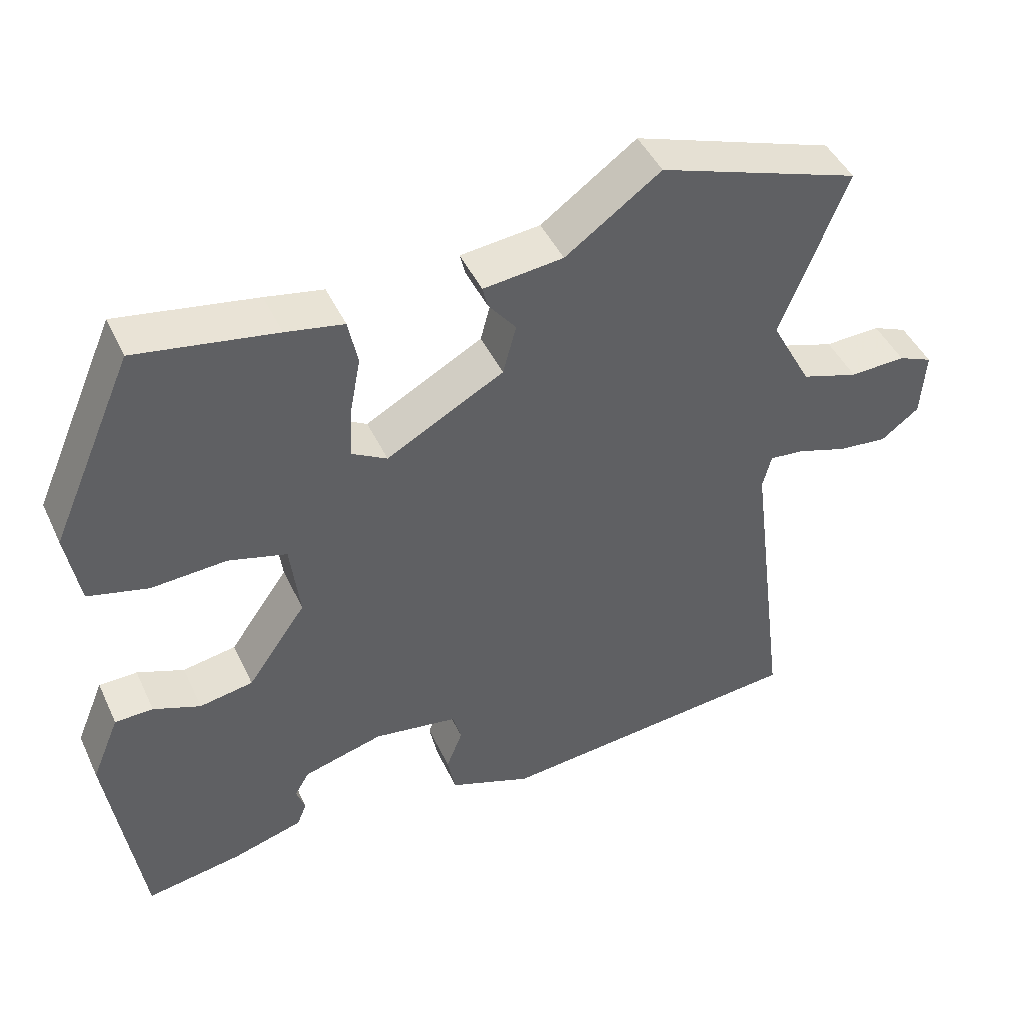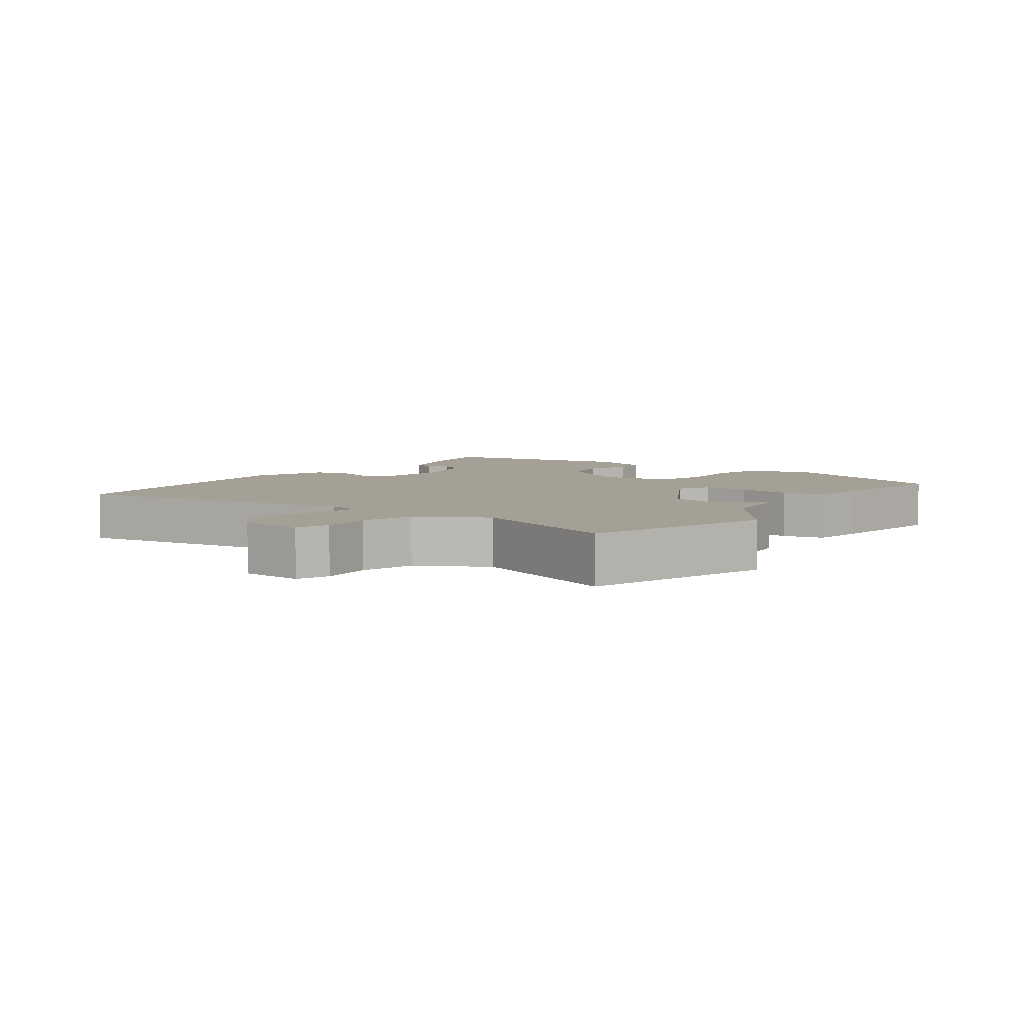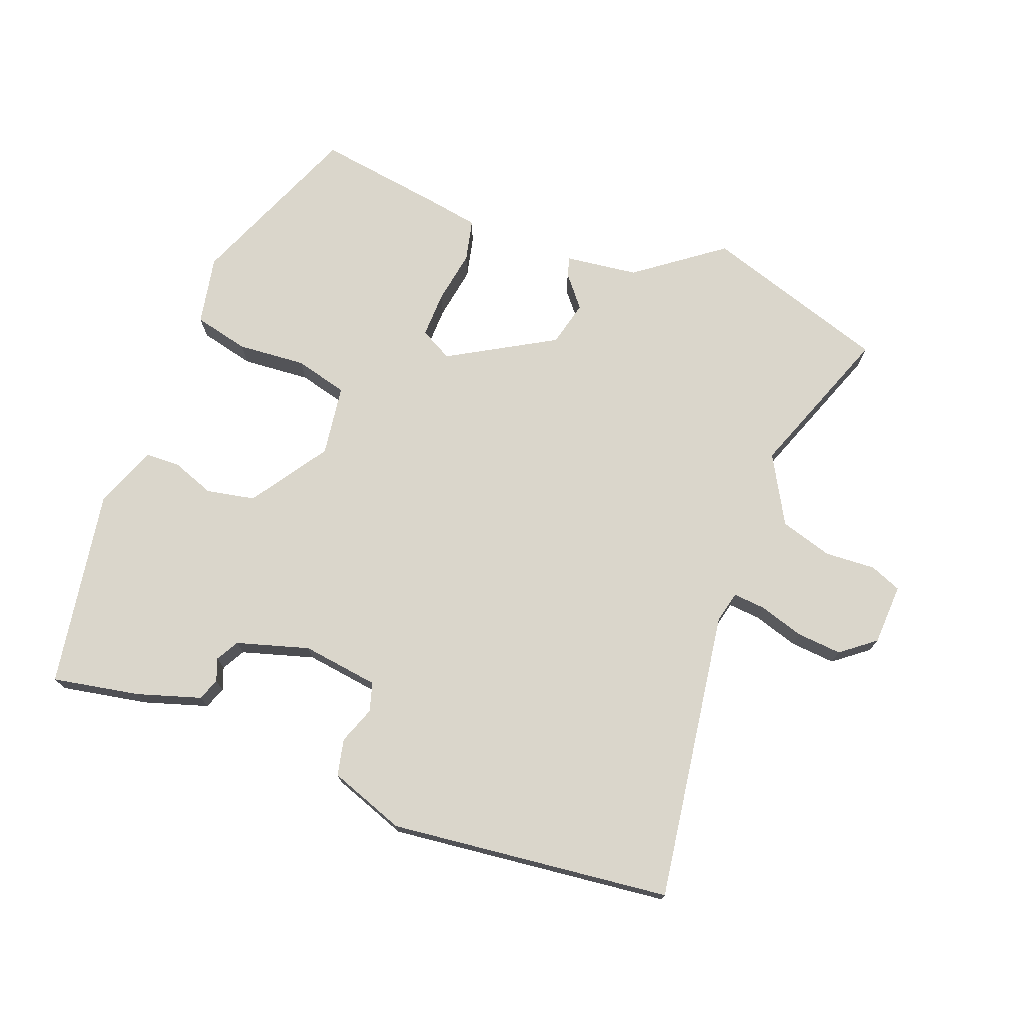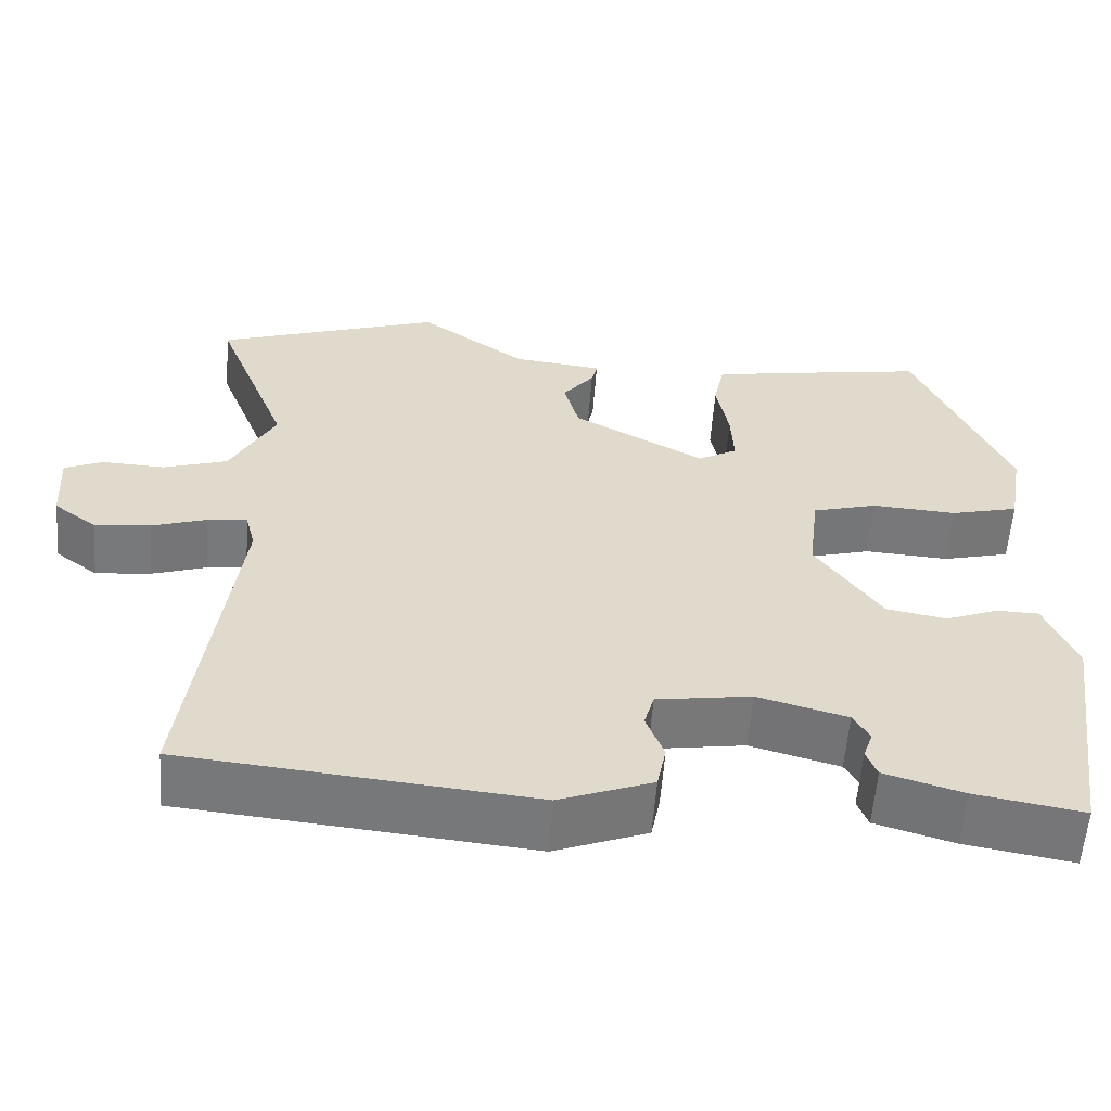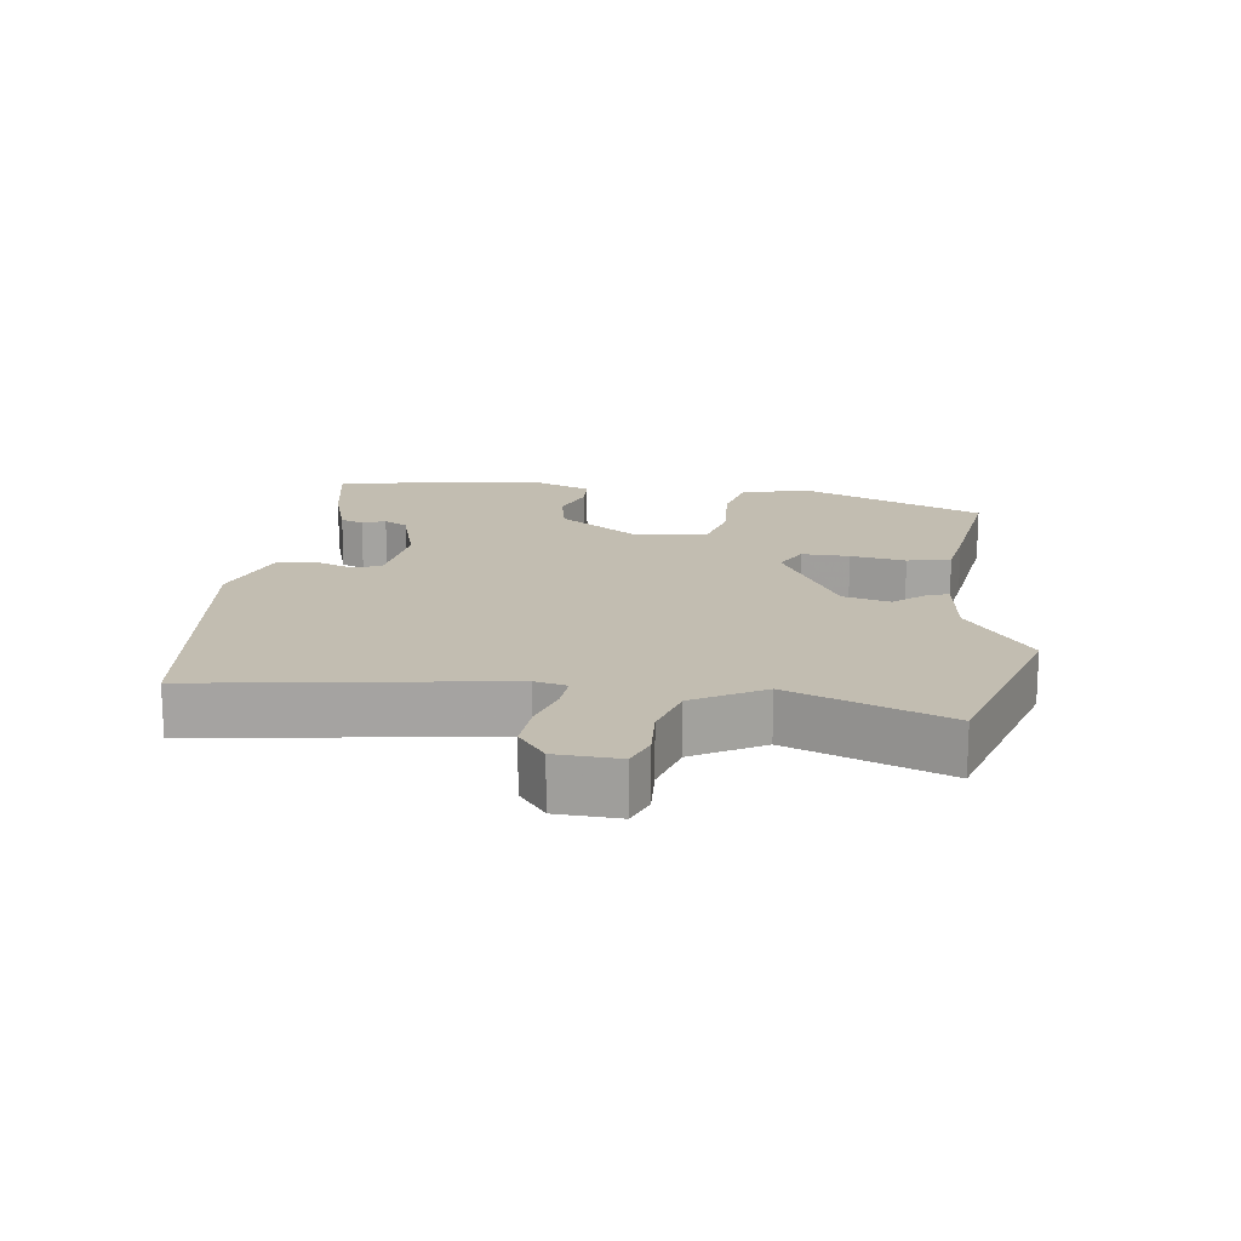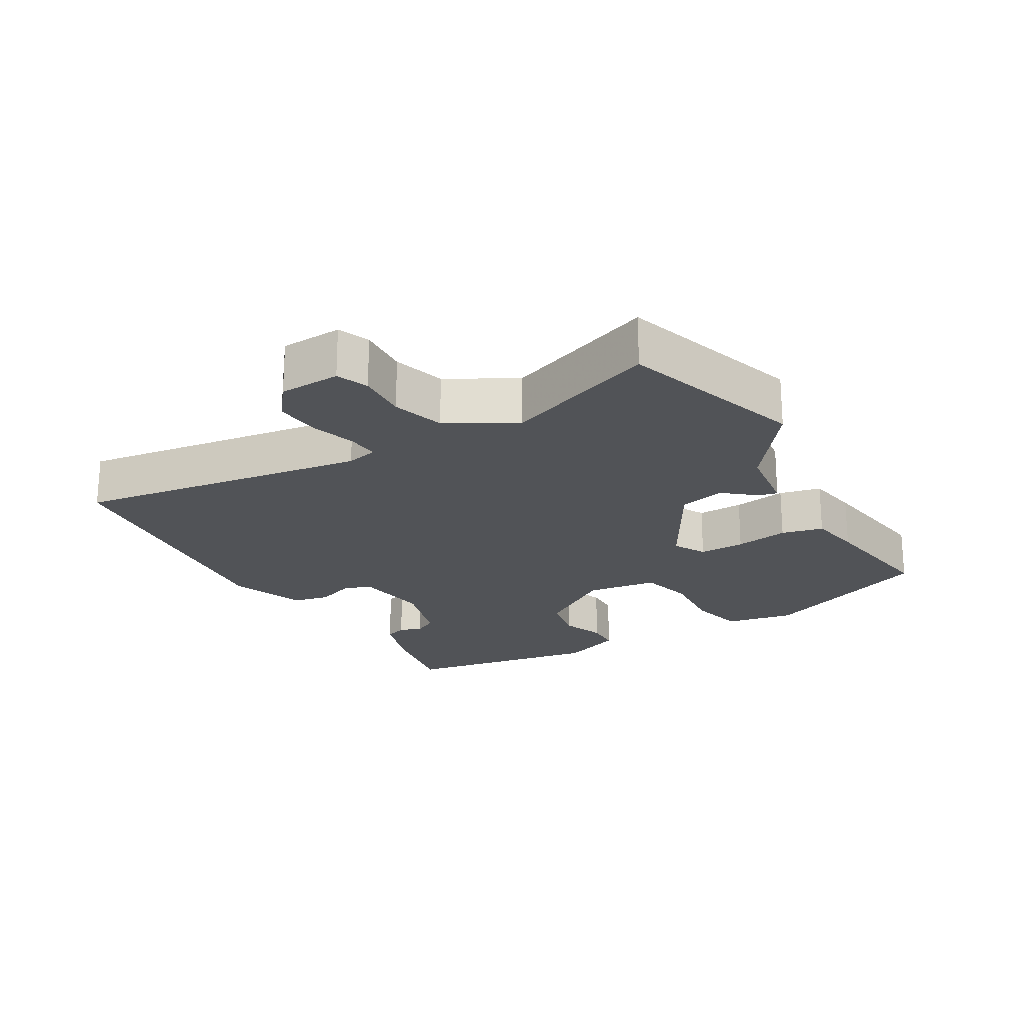
<metadata>
{"format":"obj","ext":"obj","renderer":"f3d","projection":"perspective","resolution":1024,"background":"white","views":[{"elev":45.3,"azim":155.9,"up":"+Z"},{"elev":5.7,"azim":-55.3,"up":"+Y"},{"elev":73.8,"azim":-160.3,"up":"+Y"},{"elev":-57.7,"azim":-4.3,"up":"+Z"},{"elev":17.0,"azim":-83.7,"up":"+Y"},{"elev":-21.7,"azim":-60.8,"up":"+Y"}]}
</metadata>
<code>
v -0.549 0.07 -0.481
v -0.493 0.07 -0.043
v -0.505 0.07 0.004
v -0.553 0.07 -0.001
v -0.62 0.07 -0.023
v -0.688 0.07 -0.03
v -0.74 0.07 0.009
v -0.746 0.07 0.101
v -0.699 0.07 0.121
v -0.623 0.07 0.118
v -0.545 0.07 0.143
v -0.49 0.07 0.246
v -0.58 0.07 0.473
v -0.305 0.07 0.567
v -0.175 0.07 0.474
v -0.066 0.07 0.462
v -0.073 0.07 0.433
v -0.111 0.07 0.385
v -0.093 0.07 0.317
v 0.067 0.07 0.229
v 0.115 0.07 0.256
v 0.112 0.07 0.325
v 0.097 0.07 0.405
v 0.11 0.07 0.468
v 0.189 0.07 0.483
v 0.379 0.07 0.515
v 0.492 0.07 0.256
v 0.474 0.07 0.152
v 0.392 0.07 0.131
v 0.289 0.07 0.137
v 0.21 0.07 0.115
v 0.197 0.07 0.008
v 0.277 0.07 -0.106
v 0.35 0.07 -0.119
v 0.414 0.07 -0.094
v 0.466 0.07 -0.095
v 0.504 0.07 -0.187
v 0.46 0.07 -0.487
v 0.329 0.07 -0.465
v 0.233 0.07 -0.437
v 0.22 0.07 -0.404
v 0.232 0.07 -0.37
v 0.212 0.07 -0.336
v 0.103 0.07 -0.306
v -0.012 0.07 -0.324
v -0.024 0.07 -0.367
v -0.002 0.07 -0.423
v -0.013 0.07 -0.478
v -0.126 0.07 -0.521
v -0.549 0 -0.481
v -0.493 0 -0.043
v -0.505 0 0.004
v -0.553 0 -0.001
v -0.62 0 -0.023
v -0.688 0 -0.03
v -0.74 0 0.009
v -0.746 0 0.101
v -0.699 0 0.121
v -0.623 0 0.118
v -0.545 0 0.143
v -0.49 0 0.246
v -0.58 0 0.473
v -0.305 0 0.567
v -0.175 0 0.474
v -0.066 0 0.462
v -0.073 0 0.433
v -0.111 0 0.385
v -0.093 0 0.317
v 0.067 0 0.229
v 0.115 0 0.256
v 0.112 0 0.325
v 0.097 0 0.405
v 0.11 0 0.468
v 0.189 0 0.483
v 0.379 0 0.515
v 0.492 0 0.256
v 0.474 0 0.152
v 0.392 0 0.131
v 0.289 0 0.137
v 0.21 0 0.115
v 0.197 0 0.008
v 0.277 0 -0.106
v 0.35 0 -0.119
v 0.414 0 -0.094
v 0.466 0 -0.095
v 0.504 0 -0.187
v 0.46 0 -0.487
v 0.329 0 -0.465
v 0.233 0 -0.437
v 0.22 0 -0.404
v 0.232 0 -0.37
v 0.212 0 -0.336
v 0.103 0 -0.306
v -0.012 0 -0.324
v -0.024 0 -0.367
v -0.002 0 -0.423
v -0.013 0 -0.478
v -0.126 0 -0.521
f 46 47 48 49
f 45 46 49 1
f 39 40 41 42
f 39 42 43
f 38 39 43
f 37 38 43
f 34 35 36 37
f 33 34 37 43
f 32 33 43 44
f 27 28 29 30
f 27 30 31
f 26 27 31
f 25 26 31
f 22 23 24 25
f 21 22 25 31
f 20 21 31 32
f 15 16 17 18
f 15 18 19
f 12 13 14 15
f 11 12 15 19
f 7 8 9 10
f 7 10 11
f 4 5 6 7
f 3 4 7 11
f 45 1 2
f 45 2 3
f 20 32 44 45
f 19 20 45
f 3 11 19 45
f 98 97 96 95
f 50 98 95 94
f 91 90 89 88
f 92 91 88
f 92 88 87
f 92 87 86
f 86 85 84 83
f 92 86 83 82
f 93 92 82 81
f 79 78 77 76
f 80 79 76
f 80 76 75
f 80 75 74
f 74 73 72 71
f 80 74 71 70
f 81 80 70 69
f 67 66 65 64
f 68 67 64
f 64 63 62 61
f 68 64 61 60
f 59 58 57 56
f 60 59 56
f 56 55 54 53
f 60 56 53 52
f 51 50 94
f 52 51 94
f 94 93 81 69
f 94 69 68
f 94 68 60 52
f 1 50 51 2
f 2 51 52 3
f 3 52 53 4
f 4 53 54 5
f 5 54 55 6
f 6 55 56 7
f 7 56 57 8
f 8 57 58 9
f 9 58 59 10
f 10 59 60 11
f 11 60 61 12
f 12 61 62 13
f 13 62 63 14
f 14 63 64 15
f 15 64 65 16
f 16 65 66 17
f 17 66 67 18
f 18 67 68 19
f 19 68 69 20
f 20 69 70 21
f 21 70 71 22
f 22 71 72 23
f 23 72 73 24
f 24 73 74 25
f 25 74 75 26
f 26 75 76 27
f 27 76 77 28
f 28 77 78 29
f 29 78 79 30
f 30 79 80 31
f 31 80 81 32
f 32 81 82 33
f 33 82 83 34
f 34 83 84 35
f 35 84 85 36
f 36 85 86 37
f 37 86 87 38
f 38 87 88 39
f 39 88 89 40
f 40 89 90 41
f 41 90 91 42
f 42 91 92 43
f 43 92 93 44
f 44 93 94 45
f 45 94 95 46
f 46 95 96 47
f 47 96 97 48
f 48 97 98 49
f 49 98 50 1

</code>
